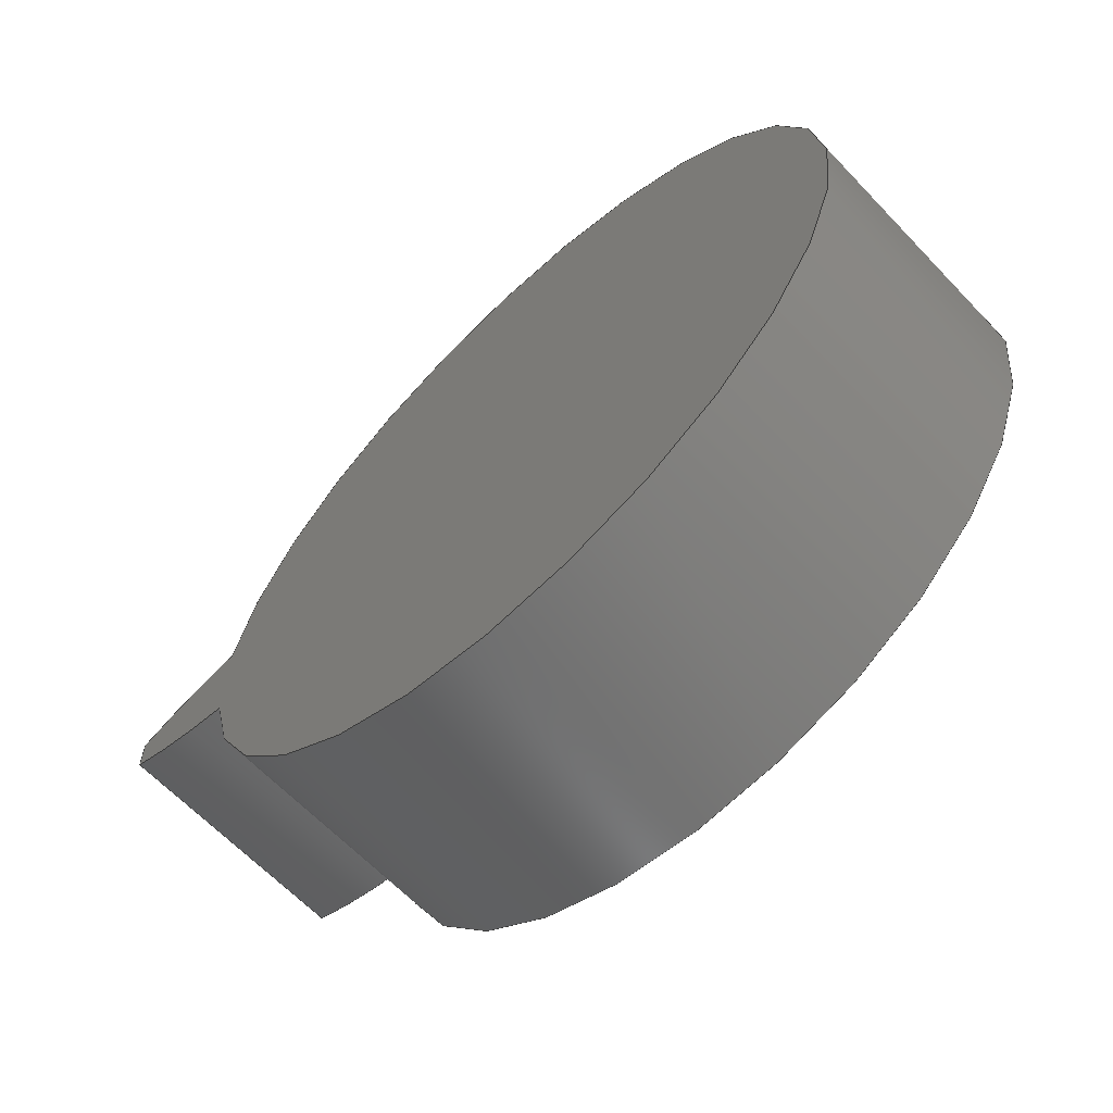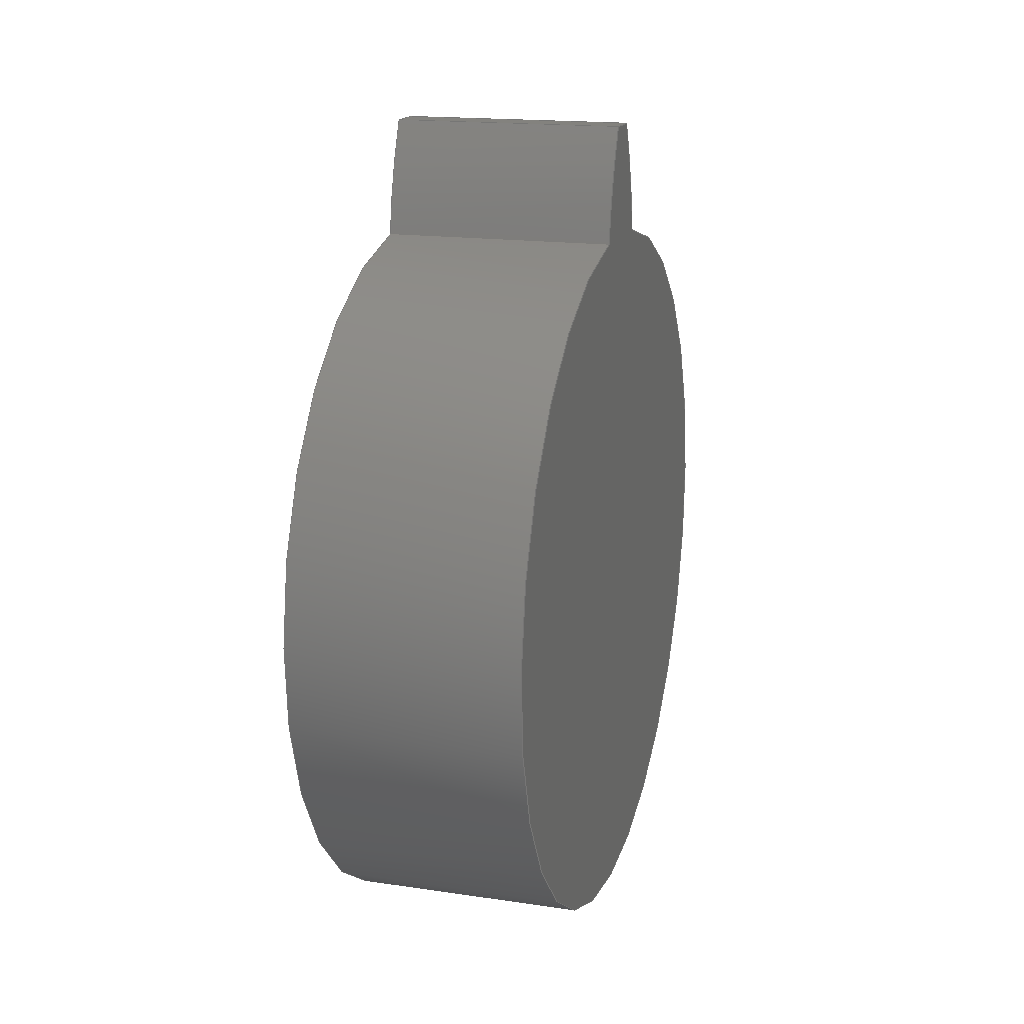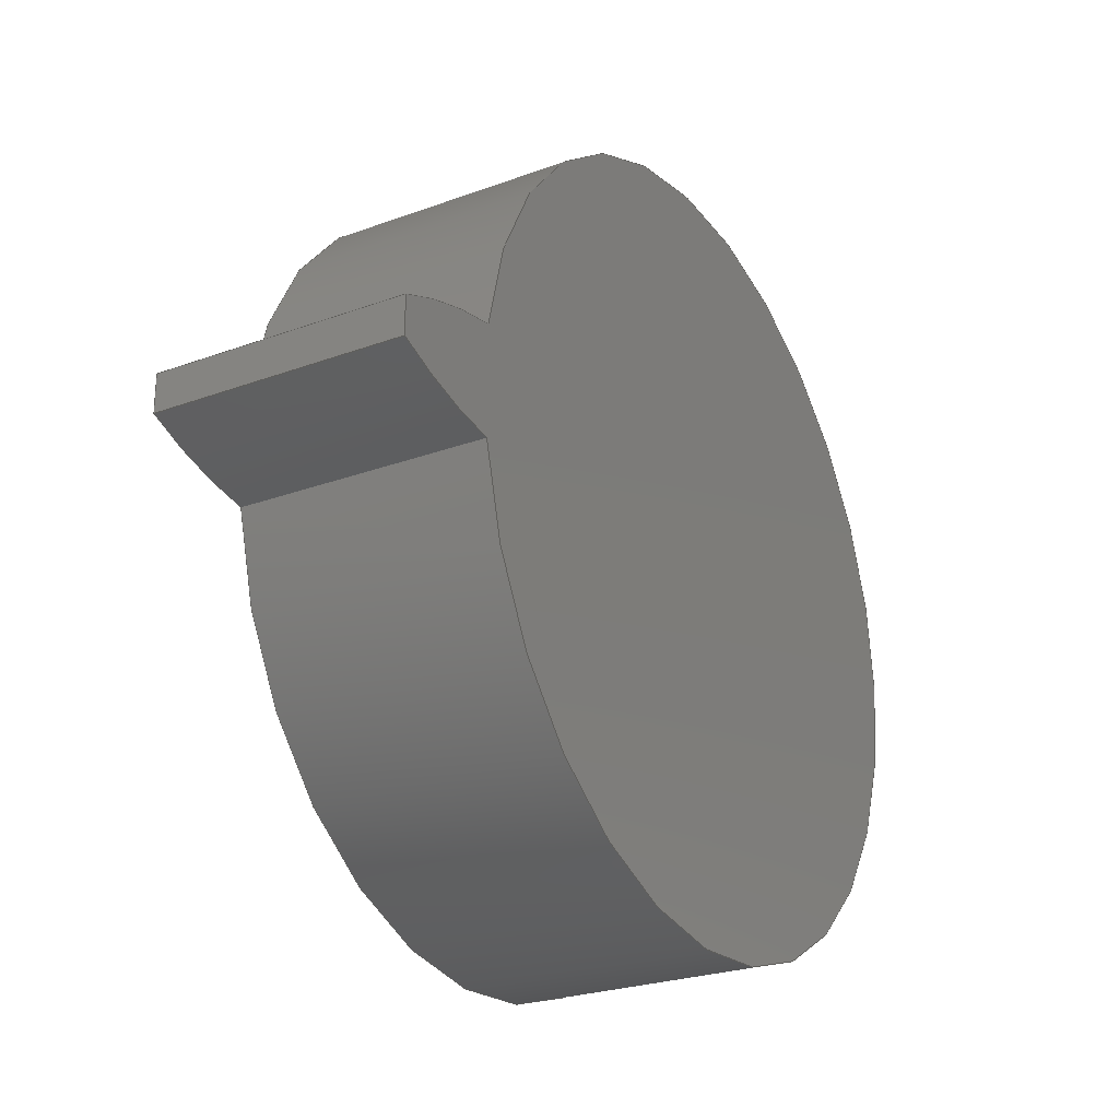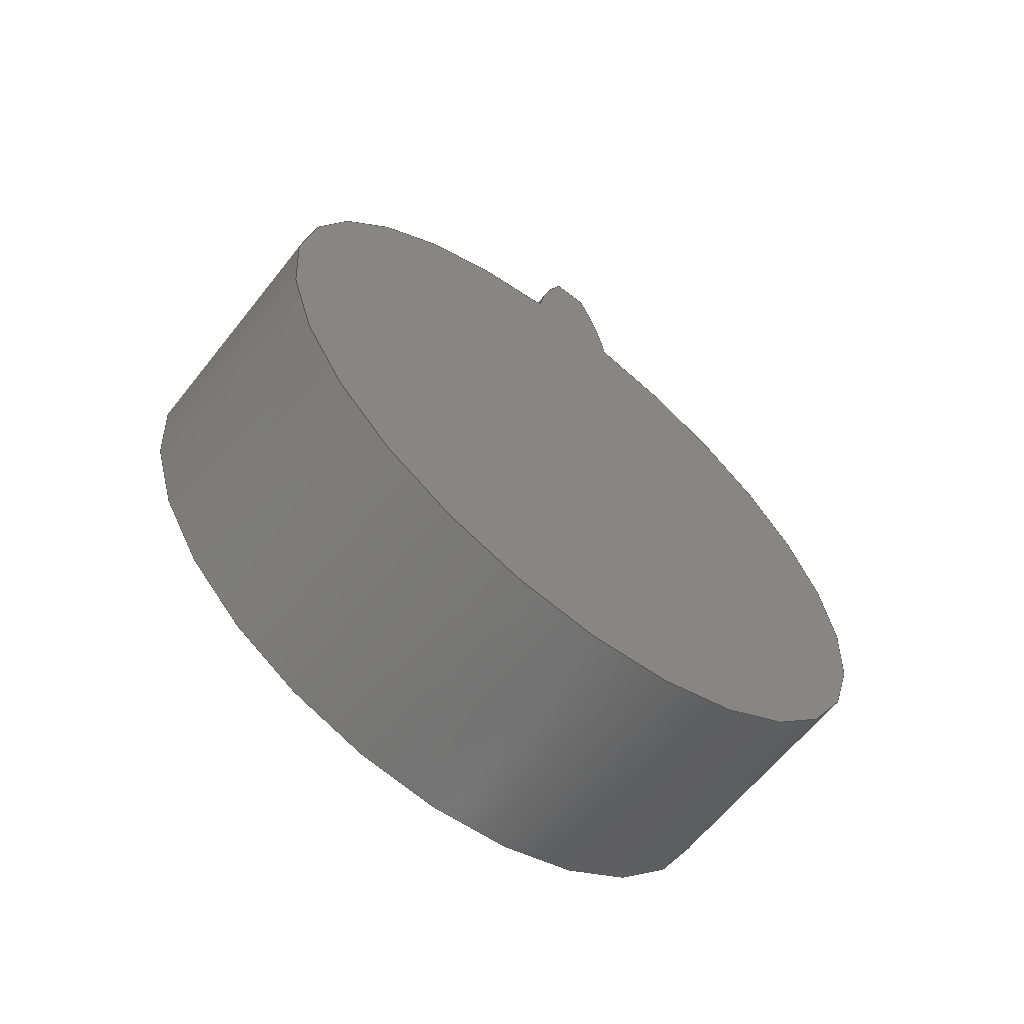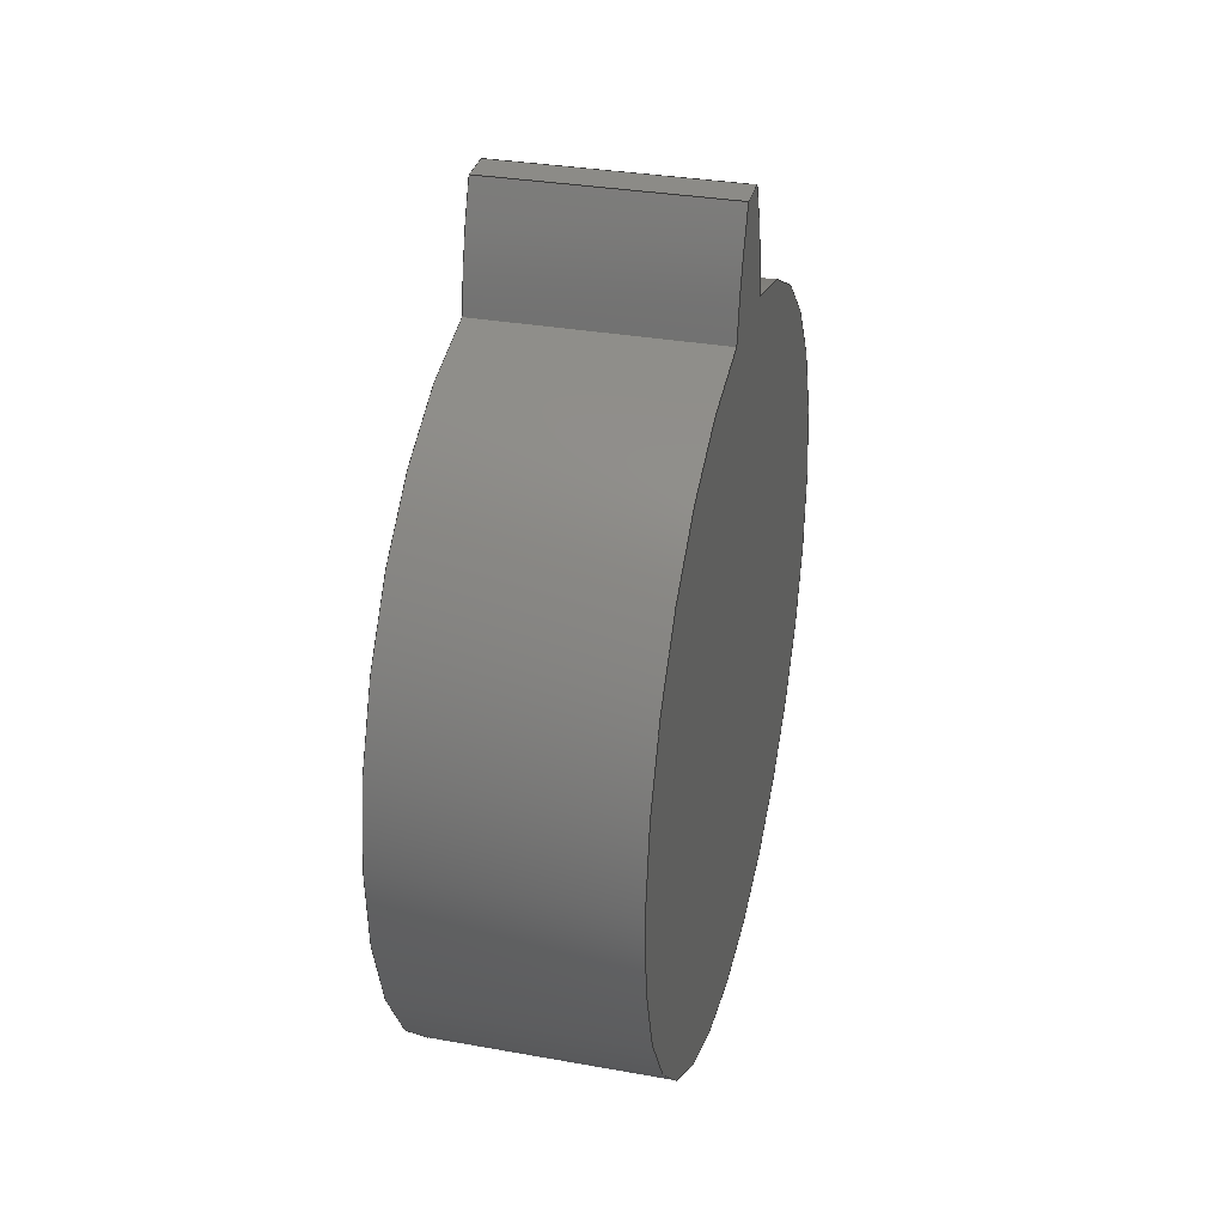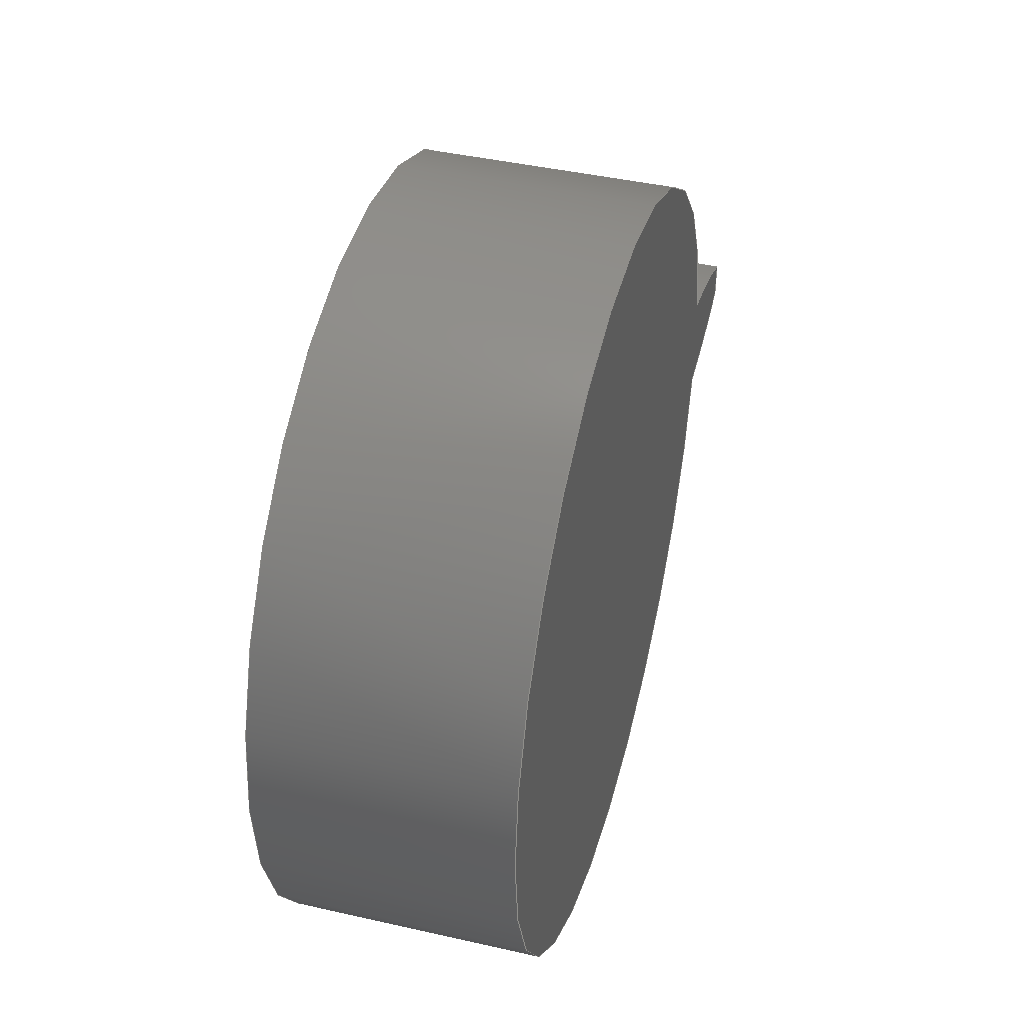
<metadata>
{"format":"step","ext":"step","renderer":"f3d","projection":"perspective","resolution":1024,"background":"white","views":[{"elev":-64.2,"azim":-46.4,"up":"+Z"},{"elev":17.0,"azim":16.5,"up":"+Y"},{"elev":-25.3,"azim":-149.4,"up":"+Z"},{"elev":-62.9,"azim":-128.4,"up":"+Y"},{"elev":32.7,"azim":-166.1,"up":"+Y"},{"elev":42.6,"azim":15.2,"up":"+Z"}]}
</metadata>
<code>
ISO-10303-21;
DATA;
#1=MECHANICAL_DESIGN_GEOMETRIC_PRESENTATION_REPRESENTATION('',(#4),#180);
#2=SHAPE_REPRESENTATION_RELATIONSHIP('SRR','None',#187,#3);
#3=ADVANCED_BREP_SHAPE_REPRESENTATION('',(#5),#179);
#4=STYLED_ITEM('',(#196),#5);
#5=MANIFOLD_SOLID_BREP('Body1',#92);
#6=CYLINDRICAL_SURFACE('',#111,0.73);
#7=CYLINDRICAL_SURFACE('',#113,0.703);
#8=CYLINDRICAL_SURFACE('',#115,0.73);
#9=FACE_OUTER_BOUND('',#15,.T.);
#10=FACE_OUTER_BOUND('',#16,.T.);
#11=FACE_OUTER_BOUND('',#17,.T.);
#12=FACE_OUTER_BOUND('',#18,.T.);
#13=FACE_OUTER_BOUND('',#19,.T.);
#14=FACE_OUTER_BOUND('',#20,.T.);
#15=EDGE_LOOP('',(#59,#60,#61,#62));
#16=EDGE_LOOP('',(#63,#64,#65,#66));
#17=EDGE_LOOP('',(#67,#68,#69,#70));
#18=EDGE_LOOP('',(#71,#72,#73,#74));
#19=EDGE_LOOP('',(#75,#76,#77,#78));
#20=EDGE_LOOP('',(#79,#80,#81,#82));
#21=LINE('',#156,#27);
#22=LINE('',#162,#28);
#23=LINE('',#164,#29);
#24=LINE('',#165,#30);
#25=LINE('',#169,#31);
#26=LINE('',#173,#32);
#27=VECTOR('',#124,1);
#28=VECTOR('',#131,1);
#29=VECTOR('',#132,1);
#30=VECTOR('',#133,1);
#31=VECTOR('',#138,1);
#32=VECTOR('',#143,1);
#33=CIRCLE('',#107,0.73);
#34=CIRCLE('',#108,0.73);
#35=CIRCLE('',#109,0.703);
#36=CIRCLE('',#112,0.73);
#37=CIRCLE('',#114,0.703);
#38=CIRCLE('',#116,0.73);
#39=VERTEX_POINT('',#152);
#40=VERTEX_POINT('',#153);
#41=VERTEX_POINT('',#155);
#42=VERTEX_POINT('',#157);
#43=VERTEX_POINT('',#161);
#44=VERTEX_POINT('',#163);
#45=VERTEX_POINT('',#167);
#46=VERTEX_POINT('',#171);
#47=EDGE_CURVE('',#39,#40,#33,.T.);
#48=EDGE_CURVE('',#40,#41,#21,.T.);
#49=EDGE_CURVE('',#41,#42,#34,.T.);
#50=EDGE_CURVE('',#42,#39,#35,.T.);
#51=EDGE_CURVE('',#43,#40,#22,.T.);
#52=EDGE_CURVE('',#44,#43,#23,.T.);
#53=EDGE_CURVE('',#41,#44,#24,.T.);
#54=EDGE_CURVE('',#45,#44,#36,.T.);
#55=EDGE_CURVE('',#42,#45,#25,.T.);
#56=EDGE_CURVE('',#46,#45,#37,.T.);
#57=EDGE_CURVE('',#39,#46,#26,.T.);
#58=EDGE_CURVE('',#43,#46,#38,.T.);
#59=ORIENTED_EDGE('',*,*,#47,.T.);
#60=ORIENTED_EDGE('',*,*,#48,.T.);
#61=ORIENTED_EDGE('',*,*,#49,.T.);
#62=ORIENTED_EDGE('',*,*,#50,.T.);
#63=ORIENTED_EDGE('',*,*,#51,.F.);
#64=ORIENTED_EDGE('',*,*,#52,.F.);
#65=ORIENTED_EDGE('',*,*,#53,.F.);
#66=ORIENTED_EDGE('',*,*,#48,.F.);
#67=ORIENTED_EDGE('',*,*,#53,.T.);
#68=ORIENTED_EDGE('',*,*,#54,.F.);
#69=ORIENTED_EDGE('',*,*,#55,.F.);
#70=ORIENTED_EDGE('',*,*,#49,.F.);
#71=ORIENTED_EDGE('',*,*,#55,.T.);
#72=ORIENTED_EDGE('',*,*,#56,.F.);
#73=ORIENTED_EDGE('',*,*,#57,.F.);
#74=ORIENTED_EDGE('',*,*,#50,.F.);
#75=ORIENTED_EDGE('',*,*,#57,.T.);
#76=ORIENTED_EDGE('',*,*,#58,.F.);
#77=ORIENTED_EDGE('',*,*,#51,.T.);
#78=ORIENTED_EDGE('',*,*,#47,.F.);
#79=ORIENTED_EDGE('',*,*,#58,.T.);
#80=ORIENTED_EDGE('',*,*,#56,.T.);
#81=ORIENTED_EDGE('',*,*,#54,.T.);
#82=ORIENTED_EDGE('',*,*,#52,.T.);
#83=PLANE('',#106);
#84=PLANE('',#110);
#85=PLANE('',#117);
#86=ADVANCED_FACE('',(#9),#83,.F.);
#87=ADVANCED_FACE('',(#10),#84,.T.);
#88=ADVANCED_FACE('',(#11),#6,.T.);
#89=ADVANCED_FACE('',(#12),#7,.T.);
#90=ADVANCED_FACE('',(#13),#8,.T.);
#91=ADVANCED_FACE('',(#14),#85,.T.);
#92=CLOSED_SHELL('',(#86,#87,#88,#89,#90,#91));
#93=DERIVED_UNIT_ELEMENT(#95,1);
#94=DERIVED_UNIT_ELEMENT(#182,3);
#95=(
MASS_UNIT()
NAMED_UNIT(*)
SI_UNIT(.KILO.,.GRAM.)
);
#96=DERIVED_UNIT((#93,#94));
#97=MEASURE_REPRESENTATION_ITEM('density measure',
POSITIVE_RATIO_MEASURE(7850),#96);
#98=PROPERTY_DEFINITION_REPRESENTATION(#103,#100);
#99=PROPERTY_DEFINITION_REPRESENTATION(#104,#101);
#100=REPRESENTATION('material name',(#102),#179);
#101=REPRESENTATION('density',(#97),#179);
#102=DESCRIPTIVE_REPRESENTATION_ITEM('Steel','Steel');
#103=PROPERTY_DEFINITION('material property','material name',#189);
#104=PROPERTY_DEFINITION('material property','density of part',#189);
#105=AXIS2_PLACEMENT_3D('placement',#150,#118,#119);
#106=AXIS2_PLACEMENT_3D('',#151,#120,#121);
#107=AXIS2_PLACEMENT_3D('',#154,#122,#123);
#108=AXIS2_PLACEMENT_3D('',#158,#125,#126);
#109=AXIS2_PLACEMENT_3D('',#159,#127,#128);
#110=AXIS2_PLACEMENT_3D('',#160,#129,#130);
#111=AXIS2_PLACEMENT_3D('',#166,#134,#135);
#112=AXIS2_PLACEMENT_3D('',#168,#136,#137);
#113=AXIS2_PLACEMENT_3D('',#170,#139,#140);
#114=AXIS2_PLACEMENT_3D('',#172,#141,#142);
#115=AXIS2_PLACEMENT_3D('',#174,#144,#145);
#116=AXIS2_PLACEMENT_3D('',#175,#146,#147);
#117=AXIS2_PLACEMENT_3D('',#176,#148,#149);
#118=DIRECTION('axis',(0,0,1));
#119=DIRECTION('refdir',(1,0,0));
#120=DIRECTION('center_axis',(1,0,0));
#121=DIRECTION('ref_axis',(0,0,-1));
#122=DIRECTION('center_axis',(-1,0,0));
#123=DIRECTION('ref_axis',(0,0.421,0.9071));
#124=DIRECTION('',(0,0,-1));
#125=DIRECTION('center_axis',(-1,0,0));
#126=DIRECTION('ref_axis',(0,0.1208,-0.9927));
#127=DIRECTION('center_axis',(-1,0,0));
#128=DIRECTION('ref_axis',(0,0.9905,0.1373));
#129=DIRECTION('center_axis',(0,1,0));
#130=DIRECTION('ref_axis',(0,0,1));
#131=DIRECTION('',(-1,0,0));
#132=DIRECTION('',(0,0,1));
#133=DIRECTION('',(1,0,0));
#134=DIRECTION('center_axis',(1,0,0));
#135=DIRECTION('ref_axis',(0,0.1208,-0.9927));
#136=DIRECTION('center_axis',(1,0,0));
#137=DIRECTION('ref_axis',(0,0.1208,-0.9927));
#138=DIRECTION('',(1,0,0));
#139=DIRECTION('center_axis',(1,0,0));
#140=DIRECTION('ref_axis',(0,-1,-2.566e-16));
#141=DIRECTION('center_axis',(1,0,0));
#142=DIRECTION('ref_axis',(0,0.9905,0.1373));
#143=DIRECTION('',(1,0,0));
#144=DIRECTION('center_axis',(1,0,0));
#145=DIRECTION('ref_axis',(0,0.421,0.9071));
#146=DIRECTION('center_axis',(1,0,0));
#147=DIRECTION('ref_axis',(0,0.421,0.9071));
#148=DIRECTION('center_axis',(1,0,0));
#149=DIRECTION('ref_axis',(0,0,-1));
#150=CARTESIAN_POINT('',(0,0,0));
#151=CARTESIAN_POINT('Origin',(-0.225,0.1063,0));
#152=CARTESIAN_POINT('',(-0.225,0.6963,0.0965));
#153=CARTESIAN_POINT('',(-0.225,0.9155,0.034));
#154=CARTESIAN_POINT('Origin',(-0.225,0.6082,-0.6282));
#155=CARTESIAN_POINT('',(-0.225,0.9155,-0.034));
#156=CARTESIAN_POINT('',(-0.225,0.9155,0.034));
#157=CARTESIAN_POINT('',(-0.225,0.6963,-0.0965));
#158=CARTESIAN_POINT('Origin',(-0.225,0.6082,0.6282));
#159=CARTESIAN_POINT('Origin',(-0.225,0,0));
#160=CARTESIAN_POINT('Origin',(0,0.9155,-0.034));
#161=CARTESIAN_POINT('',(0.225,0.9155,0.034));
#162=CARTESIAN_POINT('',(0,0.9155,0.034));
#163=CARTESIAN_POINT('',(0.225,0.9155,-0.034));
#164=CARTESIAN_POINT('',(0.225,0.9155,0.034));
#165=CARTESIAN_POINT('',(0,0.9155,-0.034));
#166=CARTESIAN_POINT('Origin',(0,0.6082,0.6282));
#167=CARTESIAN_POINT('',(0.225,0.6963,-0.0965));
#168=CARTESIAN_POINT('Origin',(0.225,0.6082,0.6282));
#169=CARTESIAN_POINT('',(0,0.6963,-0.0965));
#170=CARTESIAN_POINT('Origin',(0,0,0));
#171=CARTESIAN_POINT('',(0.225,0.6963,0.0965));
#172=CARTESIAN_POINT('Origin',(0.225,0,0));
#173=CARTESIAN_POINT('',(0,0.6963,0.0965));
#174=CARTESIAN_POINT('Origin',(0,0.6082,-0.6282));
#175=CARTESIAN_POINT('Origin',(0.225,0.6082,-0.6282));
#176=CARTESIAN_POINT('Origin',(0.225,0.1063,0));
#177=UNCERTAINTY_MEASURE_WITH_UNIT(LENGTH_MEASURE(0.001),#181,
'DISTANCE_ACCURACY_VALUE',
'Maximum model space distance between geometric entities at asserted c
onnectivities');
#178=UNCERTAINTY_MEASURE_WITH_UNIT(LENGTH_MEASURE(0.001),#181,
'DISTANCE_ACCURACY_VALUE',
'Maximum model space distance between geometric entities at asserted c
onnectivities');
#179=(
GEOMETRIC_REPRESENTATION_CONTEXT(3)
GLOBAL_UNCERTAINTY_ASSIGNED_CONTEXT((#177))
GLOBAL_UNIT_ASSIGNED_CONTEXT((#181,#183,#184))
REPRESENTATION_CONTEXT('','3D')
);
#180=(
GEOMETRIC_REPRESENTATION_CONTEXT(3)
GLOBAL_UNCERTAINTY_ASSIGNED_CONTEXT((#178))
GLOBAL_UNIT_ASSIGNED_CONTEXT((#181,#183,#184))
REPRESENTATION_CONTEXT('','3D')
);
#181=(
LENGTH_UNIT()
NAMED_UNIT(*)
SI_UNIT(.CENTI.,.METRE.)
);
#182=(
LENGTH_UNIT()
NAMED_UNIT(*)
SI_UNIT($,.METRE.)
);
#183=(
NAMED_UNIT(*)
PLANE_ANGLE_UNIT()
SI_UNIT($,.RADIAN.)
);
#184=(
NAMED_UNIT(*)
SI_UNIT($,.STERADIAN.)
SOLID_ANGLE_UNIT()
);
#185=SHAPE_DEFINITION_REPRESENTATION(#186,#187);
#186=PRODUCT_DEFINITION_SHAPE('',$,#189);
#187=SHAPE_REPRESENTATION('',(#105),#179);
#188=PRODUCT_DEFINITION_CONTEXT('part definition',#193,'design');
#189=PRODUCT_DEFINITION('Driving Gearwheel','Driving Gearwheel',#190,#188);
#190=PRODUCT_DEFINITION_FORMATION('',$,#195);
#191=PRODUCT_RELATED_PRODUCT_CATEGORY('Driving Gearwheel',
'Driving Gearwheel',(#195));
#192=APPLICATION_PROTOCOL_DEFINITION('international standard',
'automotive_design',2009,#193);
#193=APPLICATION_CONTEXT(
'Core Data for Automotive Mechanical Design Process');
#194=PRODUCT_CONTEXT('part definition',#193,'mechanical');
#195=PRODUCT('Driving Gearwheel','Driving Gearwheel',$,(#194));
#196=PRESENTATION_STYLE_ASSIGNMENT((#197));
#197=SURFACE_STYLE_USAGE(.BOTH.,#198);
#198=SURFACE_SIDE_STYLE('',(#199));
#199=SURFACE_STYLE_FILL_AREA(#200);
#200=FILL_AREA_STYLE('Steel - Satin',(#201));
#201=FILL_AREA_STYLE_COLOUR('Steel - Satin',#202);
#202=COLOUR_RGB('Steel - Satin',0.6275,0.6275,0.6275);
ENDSEC;
END-ISO-10303-21;

</code>
